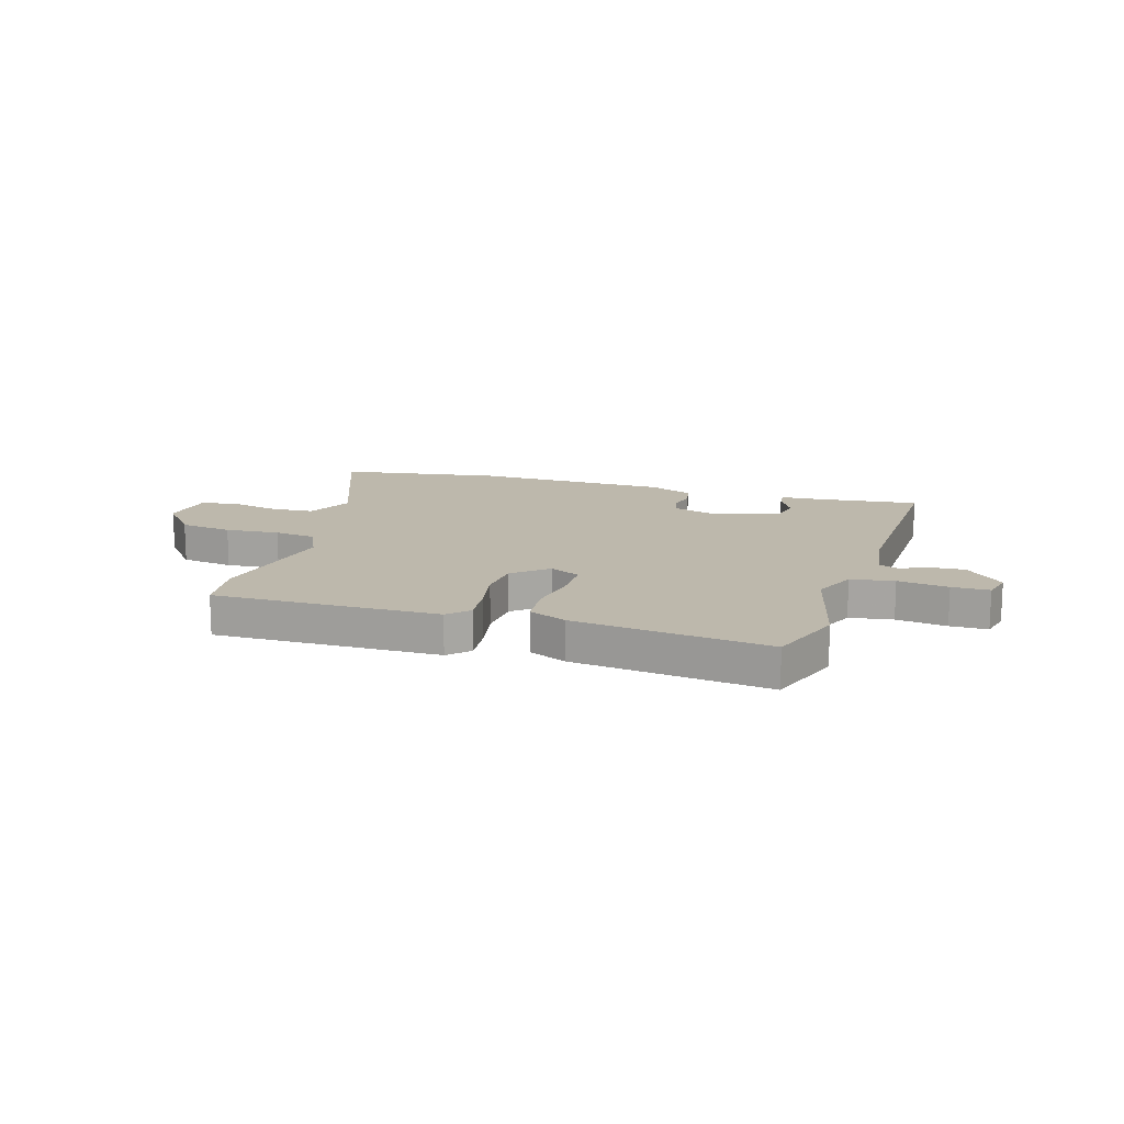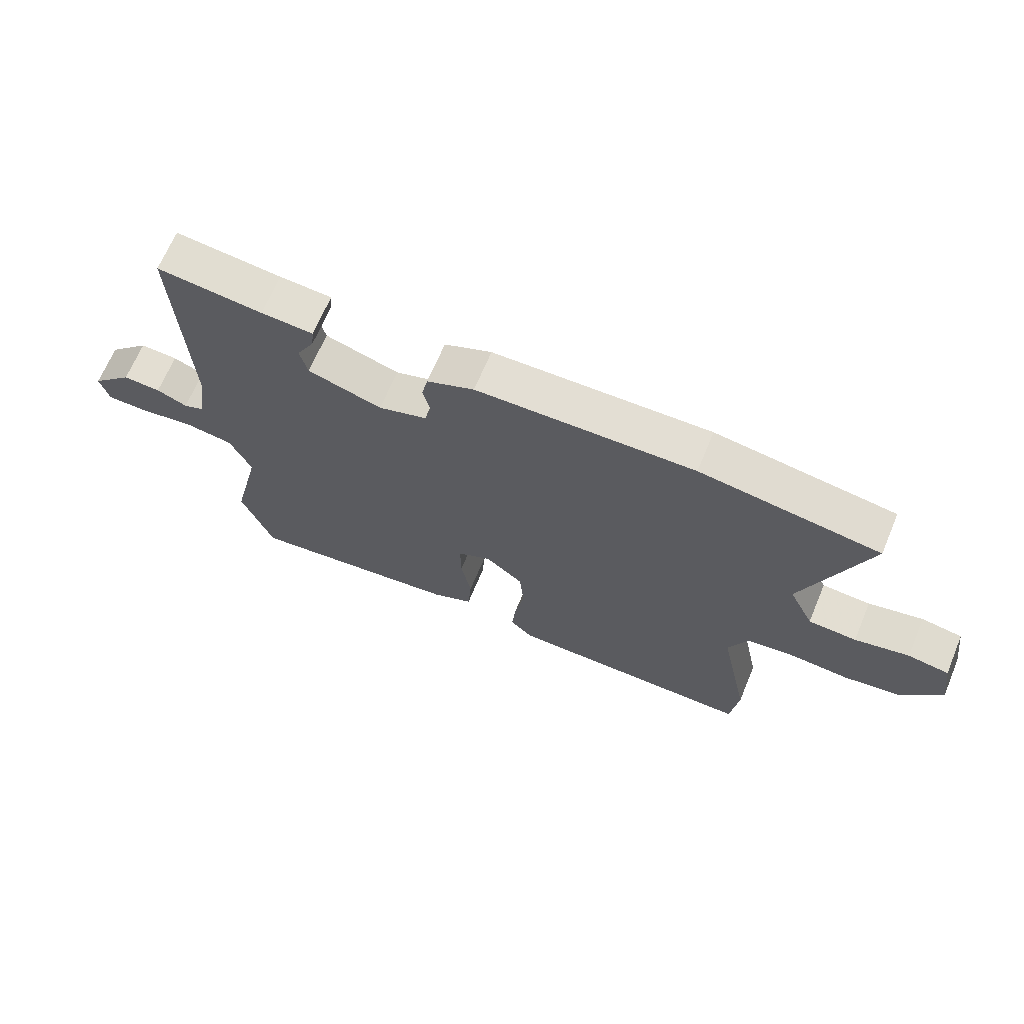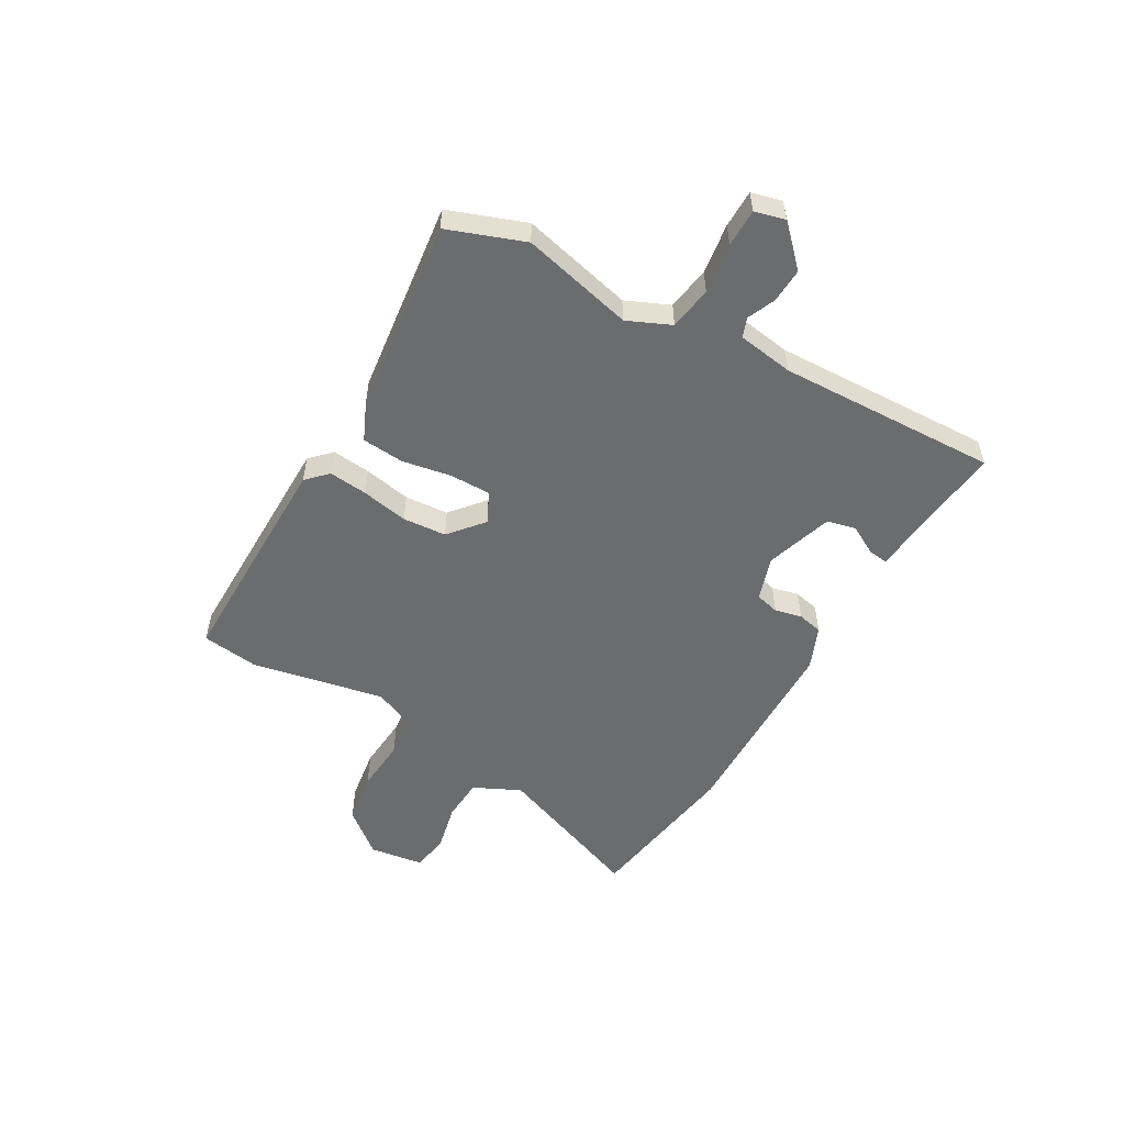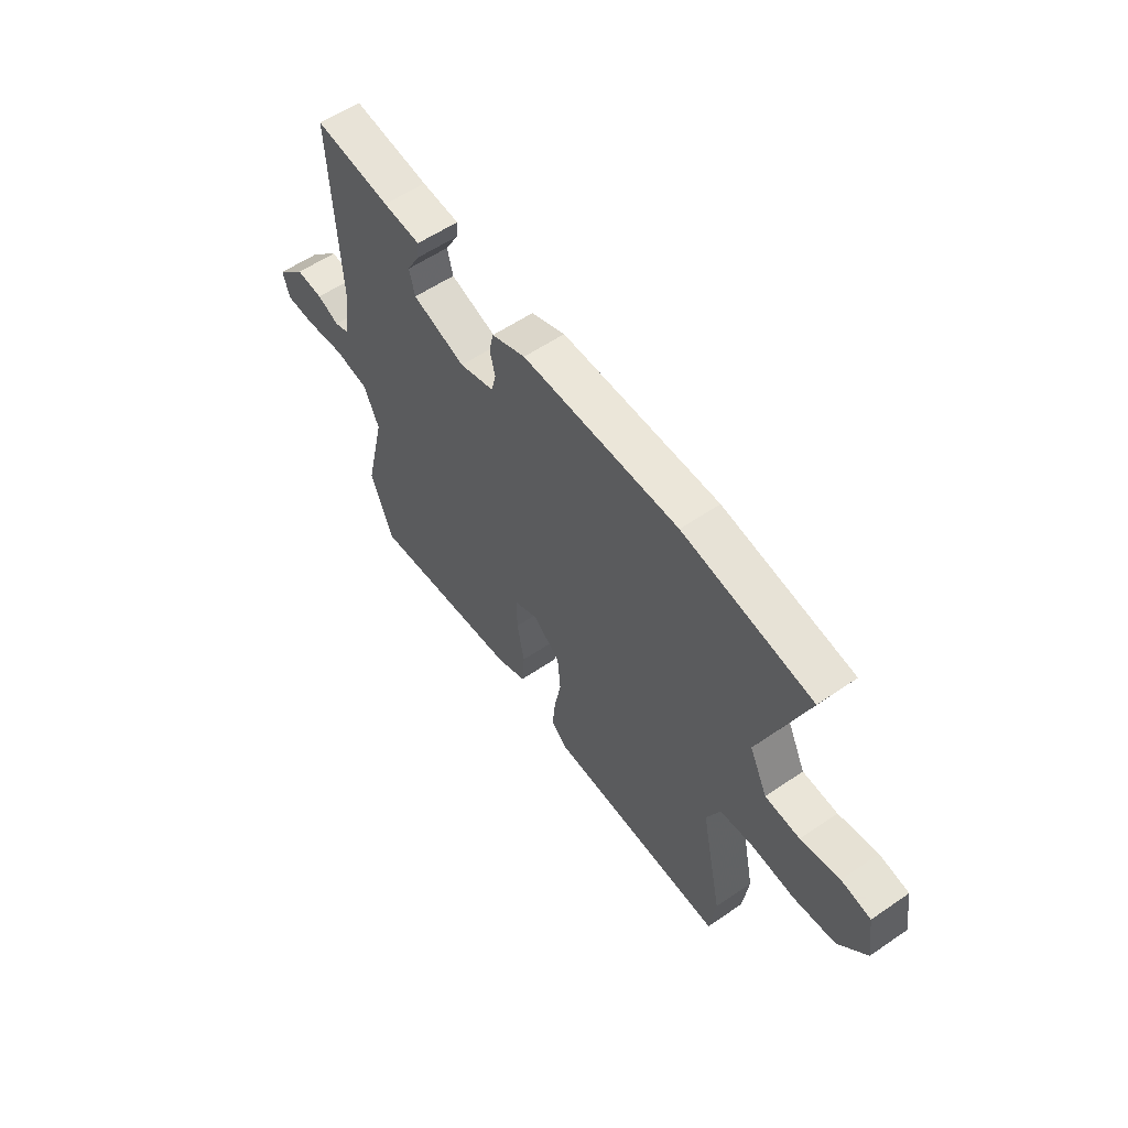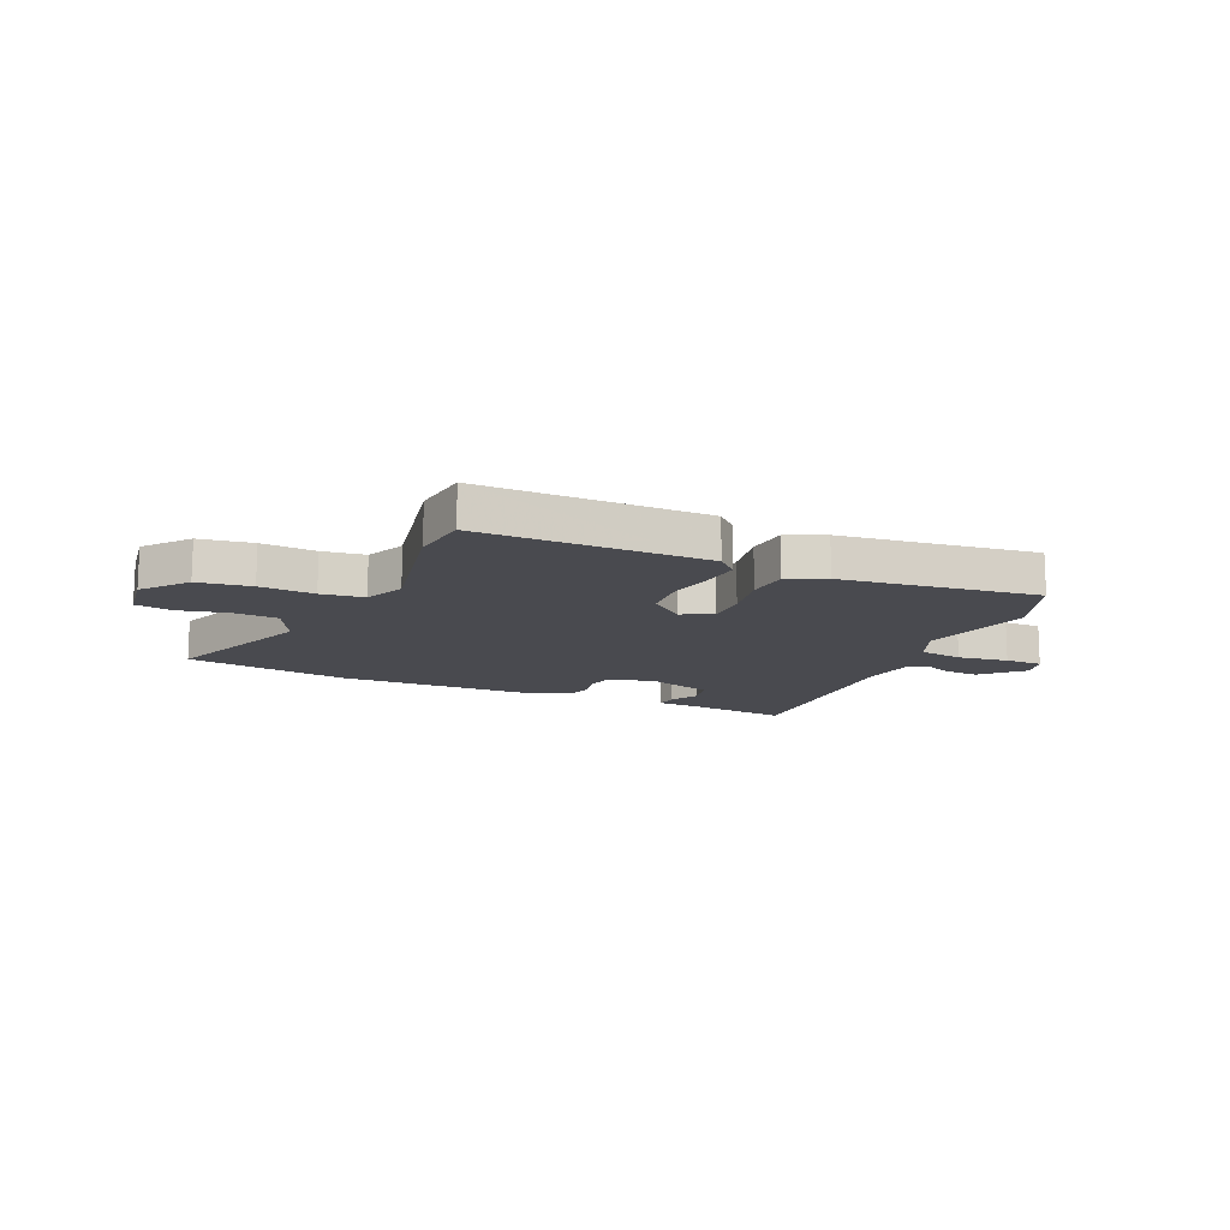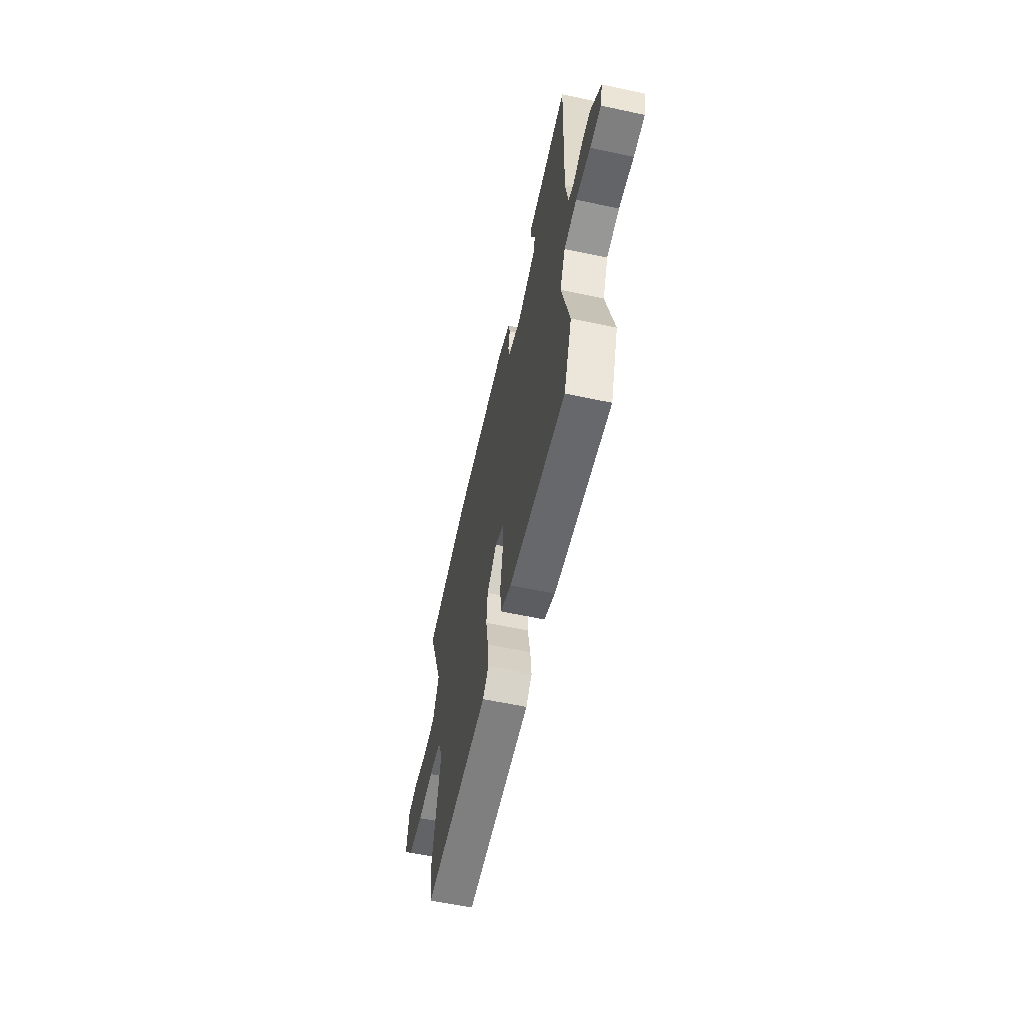
<metadata>
{"format":"obj","ext":"obj","renderer":"f3d","projection":"perspective","resolution":1024,"background":"white","views":[{"elev":14.7,"azim":-163.6,"up":"+Y"},{"elev":67.3,"azim":22.7,"up":"+Z"},{"elev":-53.6,"azim":-120.2,"up":"+Y"},{"elev":57.7,"azim":54.6,"up":"+Z"},{"elev":-13.6,"azim":155.9,"up":"+Y"},{"elev":-59.7,"azim":-102.4,"up":"+Z"}]}
</metadata>
<code>
v -0.486 0.07 -0.538
v -0.539 0.07 -0.396
v -0.49 0.07 -0.188
v -0.526 0.07 -0.108
v -0.607 0.07 -0.096
v -0.701 0.07 -0.11
v -0.771 0.07 -0.11
v -0.786 0.07 -0.054
v -0.716 0.07 0.016
v -0.652 0.07 0.013
v -0.6 0.07 -0.009
v -0.564 0.07 0.005
v -0.549 0.07 0.109
v -0.566 0.07 0.519
v -0.387 0.07 0.5
v -0.299 0.07 0.495
v -0.303 0.07 0.458
v -0.333 0.07 0.403
v -0.32 0.07 0.349
v -0.195 0.07 0.31
v -0.113 0.07 0.337
v -0.102 0.07 0.382
v -0.114 0.07 0.432
v -0.104 0.07 0.479
v -0.024 0.07 0.513
v 0.343 0.07 0.523
v 0.645 0.07 0.479
v 0.538 0.07 0.194
v 0.58 0.07 0.107
v 0.661 0.07 0.103
v 0.752 0.07 0.124
v 0.821 0.07 0.113
v 0.836 0.07 0.012
v 0.77 0.07 -0.069
v 0.672 0.07 -0.084
v 0.571 0.07 -0.077
v 0.492 0.07 -0.088
v 0.46 0.07 -0.162
v 0.511 0.07 -0.409
v 0.498 0.07 -0.516
v 0.078 0.07 -0.515
v 0.04 0.07 -0.478
v 0.047 0.07 -0.406
v 0.063 0.07 -0.319
v 0.056 0.07 -0.238
v -0.008 0.07 -0.185
v -0.065 0.07 -0.213
v -0.064 0.07 -0.289
v -0.047 0.07 -0.381
v -0.053 0.07 -0.459
v -0.123 0.07 -0.491
v -0.486 0 -0.538
v -0.539 0 -0.396
v -0.49 0 -0.188
v -0.526 0 -0.108
v -0.607 0 -0.096
v -0.701 0 -0.11
v -0.771 0 -0.11
v -0.786 0 -0.054
v -0.716 0 0.016
v -0.652 0 0.013
v -0.6 0 -0.009
v -0.564 0 0.005
v -0.549 0 0.109
v -0.566 0 0.519
v -0.387 0 0.5
v -0.299 0 0.495
v -0.303 0 0.458
v -0.333 0 0.403
v -0.32 0 0.349
v -0.195 0 0.31
v -0.113 0 0.337
v -0.102 0 0.382
v -0.114 0 0.432
v -0.104 0 0.479
v -0.024 0 0.513
v 0.343 0 0.523
v 0.645 0 0.479
v 0.538 0 0.194
v 0.58 0 0.107
v 0.661 0 0.103
v 0.752 0 0.124
v 0.821 0 0.113
v 0.836 0 0.012
v 0.77 0 -0.069
v 0.672 0 -0.084
v 0.571 0 -0.077
v 0.492 0 -0.088
v 0.46 0 -0.162
v 0.511 0 -0.409
v 0.498 0 -0.516
v 0.078 0 -0.515
v 0.04 0 -0.478
v 0.047 0 -0.406
v 0.063 0 -0.319
v 0.056 0 -0.238
v -0.008 0 -0.185
v -0.065 0 -0.213
v -0.064 0 -0.289
v -0.047 0 -0.381
v -0.053 0 -0.459
v -0.123 0 -0.491
f 48 49 50 51
f 47 48 51 1
f 41 42 43 44
f 39 40 41 44
f 38 39 44 45
f 37 38 45 46
f 33 34 35 36
f 33 36 37
f 30 31 32 33
f 29 30 33 37
f 28 29 37 46
f 22 23 24 25
f 21 22 25 26
f 15 16 17 18
f 13 14 15 18
f 12 13 18 19
f 8 9 10 11
f 6 7 8 11
f 5 6 11 12
f 4 5 12 19
f 47 1 2 3
f 21 26 27 28
f 20 21 28 46
f 19 20 46 47
f 3 4 19 47
f 102 101 100 99
f 52 102 99 98
f 95 94 93 92
f 95 92 91 90
f 96 95 90 89
f 97 96 89 88
f 87 86 85 84
f 88 87 84
f 84 83 82 81
f 88 84 81 80
f 97 88 80 79
f 76 75 74 73
f 77 76 73 72
f 69 68 67 66
f 69 66 65 64
f 70 69 64 63
f 62 61 60 59
f 62 59 58 57
f 63 62 57 56
f 70 63 56 55
f 54 53 52 98
f 79 78 77 72
f 97 79 72 71
f 98 97 71 70
f 98 70 55 54
f 1 52 53 2
f 2 53 54 3
f 3 54 55 4
f 4 55 56 5
f 5 56 57 6
f 6 57 58 7
f 7 58 59 8
f 8 59 60 9
f 9 60 61 10
f 10 61 62 11
f 11 62 63 12
f 12 63 64 13
f 13 64 65 14
f 14 65 66 15
f 15 66 67 16
f 16 67 68 17
f 17 68 69 18
f 18 69 70 19
f 19 70 71 20
f 20 71 72 21
f 21 72 73 22
f 22 73 74 23
f 23 74 75 24
f 24 75 76 25
f 25 76 77 26
f 26 77 78 27
f 27 78 79 28
f 28 79 80 29
f 29 80 81 30
f 30 81 82 31
f 31 82 83 32
f 32 83 84 33
f 33 84 85 34
f 34 85 86 35
f 35 86 87 36
f 36 87 88 37
f 37 88 89 38
f 38 89 90 39
f 39 90 91 40
f 40 91 92 41
f 41 92 93 42
f 42 93 94 43
f 43 94 95 44
f 44 95 96 45
f 45 96 97 46
f 46 97 98 47
f 47 98 99 48
f 48 99 100 49
f 49 100 101 50
f 50 101 102 51
f 51 102 52 1

</code>
